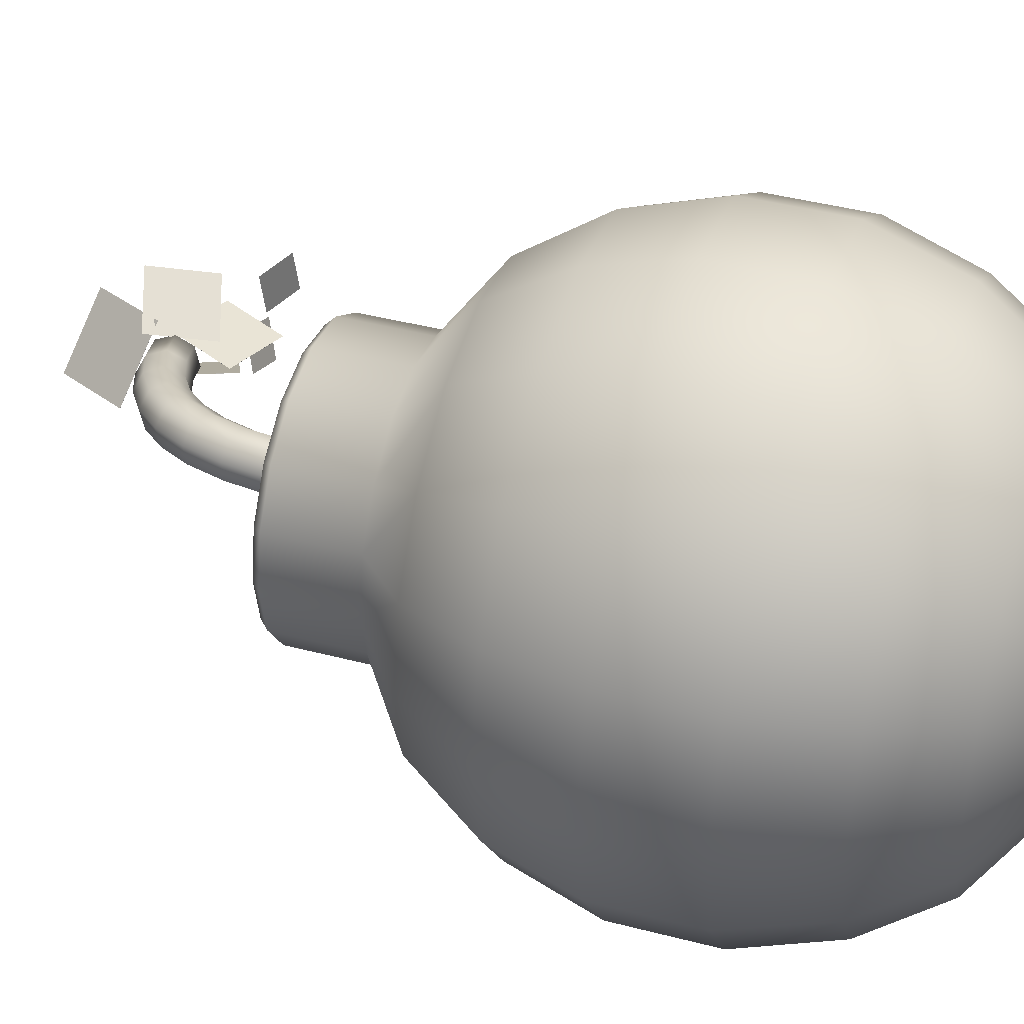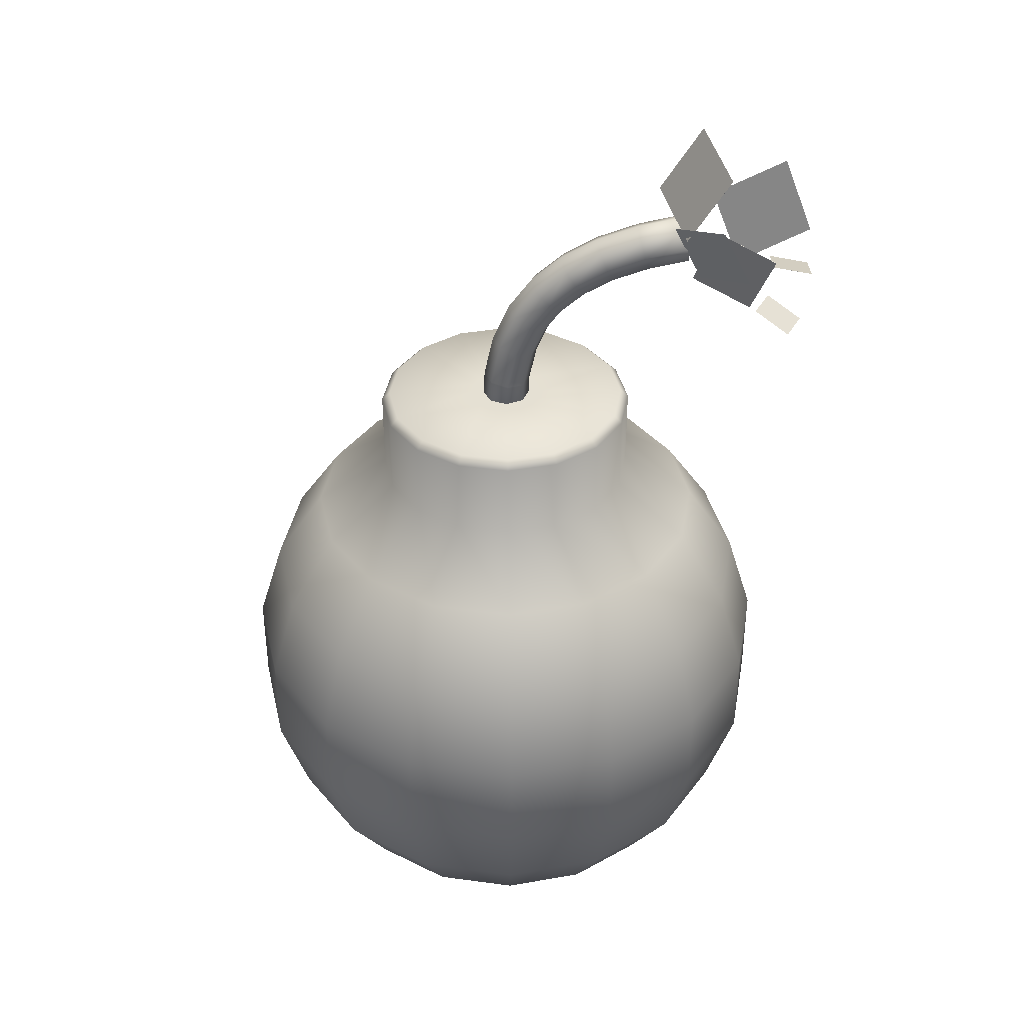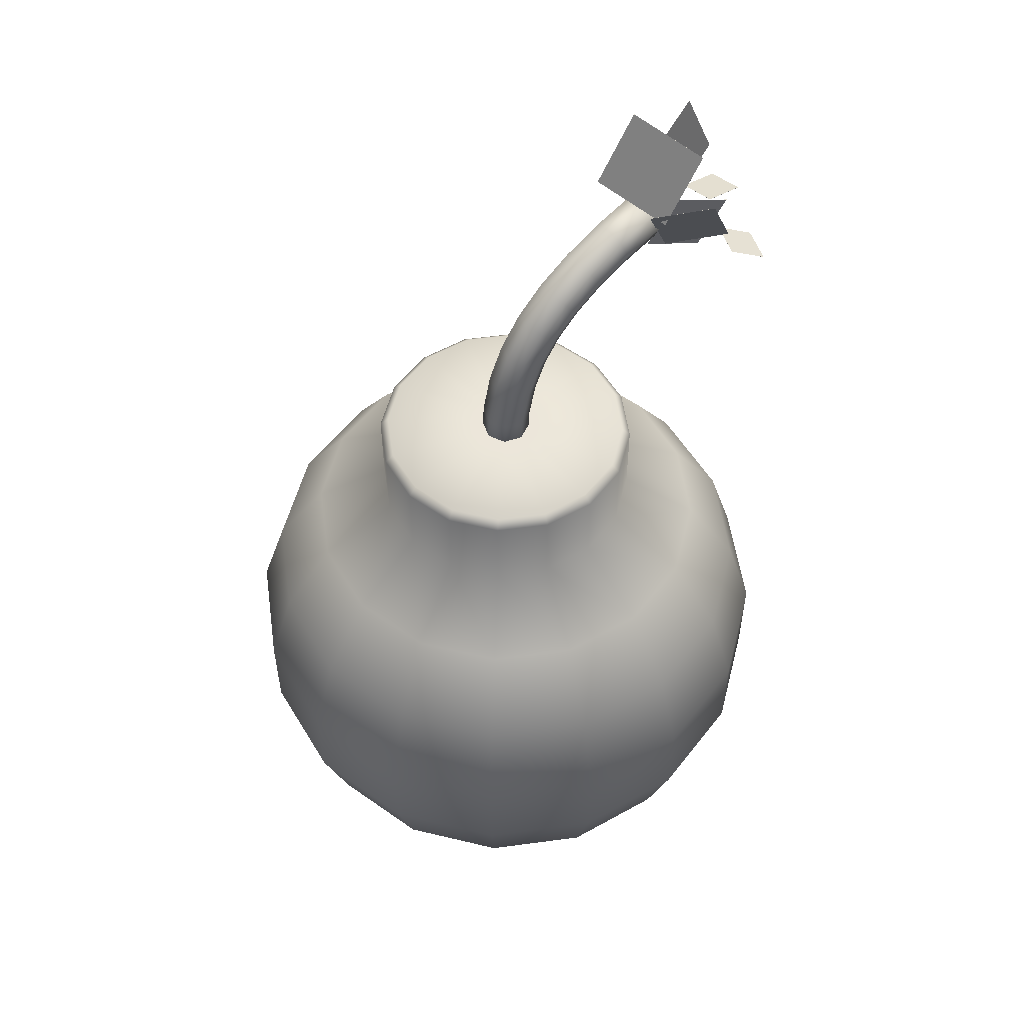
<metadata>
{"format":"obj","ext":"obj","renderer":"f3d","projection":"perspective","resolution":1024,"background":"white","views":[{"elev":42.3,"azim":-72.6,"up":"+Z"},{"elev":37.9,"azim":21.1,"up":"+Y"},{"elev":54.2,"azim":-19.4,"up":"+Y"}]}
</metadata>
<code>
o NurbsPath_NurbsPath.001
v 0.2449 1.138 -0.08102
v 0.2392 1.144 -0.09229
v 0.2349 1.139 -0.1045
v 0.2347 1.127 -0.1104
v 0.2386 1.114 -0.1066
v 0.2443 1.108 -0.0953
v 0.2486 1.113 -0.08314
v 0.2488 1.126 -0.07723
v -0.0058 0.8269 0.01403
v -0.01402 0.8268 0.005819
v -0.01403 0.8269 -0.005804
v -0.00582 0.8271 -0.01403
v 0.0058 0.8273 -0.01403
v 0.01402 0.8274 -0.005819
v 0.01403 0.8273 0.005803
v 0.00582 0.8271 0.01403
v 0.01288 0.8271 0.03104
v 0.03104 0.8276 0.01284
v 0.03103 0.8278 -0.01287
v 0.01283 0.8276 -0.03105
v -0.01288 0.8271 -0.03104
v -0.03104 0.8266 -0.01284
v -0.03103 0.8264 0.01287
v -0.01283 0.8266 0.03105
v 0.01564 0.8916 0.03022
v 0.03364 0.8887 0.01207
v 0.03357 0.8878 -0.01362
v 0.01545 0.8892 -0.03182
v -0.01009 0.8922 -0.03186
v -0.02809 0.895 -0.01372
v -0.02802 0.896 0.01198
v -0.009903 0.8946 0.03018
v 0.02646 0.9472 0.02658
v 0.04365 0.9404 0.008713
v 0.04327 0.9379 -0.01688
v 0.02555 0.9412 -0.03521
v 0.000855 0.9484 -0.03554
v -0.01633 0.9553 -0.01768
v -0.01596 0.9577 0.007918
v 0.001774 0.9544 0.02625
v 0.04524 0.9946 0.01997
v 0.06061 0.9833 0.002752
v 0.05953 0.979 -0.02259
v 0.04263 0.9844 -0.04121
v 0.0198 0.9962 -0.04221
v 0.004427 1.008 -0.02499
v 0.005508 1.012 0.000359
v 0.02242 1.006 0.01898
v 0.07188 1.034 0.01025
v 0.08435 1.019 -0.005909
v 0.0821 1.013 -0.03083
v 0.06645 1.02 -0.04991
v 0.04657 1.036 -0.05198
v 0.0341 1.052 -0.03583
v 0.03634 1.058 -0.01091
v 0.05199 1.05 0.008175
v 0.1063 1.067 -0.002757
v 0.1152 1.048 -0.01756
v 0.1114 1.04 -0.04191
v 0.09728 1.049 -0.06155
v 0.08097 1.068 -0.06499
v 0.07208 1.088 -0.05019
v 0.07581 1.095 -0.02583
v 0.08998 1.086 -0.006189
v 0.1484 1.092 -0.01919
v 0.1536 1.071 -0.03258
v 0.1484 1.063 -0.05633
v 0.1356 1.072 -0.07652
v 0.1229 1.094 -0.08134
v 0.1176 1.115 -0.06796
v 0.1229 1.124 -0.04421
v 0.1356 1.114 -0.02401
v 0.198 1.112 -0.0392
v 0.2001 1.089 -0.05132
v 0.1934 1.08 -0.07449
v 0.1818 1.09 -0.09515
v 0.1721 1.113 -0.1012
v 0.1699 1.136 -0.08908
v 0.1766 1.145 -0.0659
v 0.1882 1.135 -0.04524
v 0.252 1.125 -0.0617
v 0.2517 1.102 -0.07279
v 0.2439 1.092 -0.09549
v 0.2331 1.103 -0.1165
v 0.2257 1.126 -0.1235
v 0.226 1.149 -0.1124
v 0.2339 1.159 -0.08973
v 0.2447 1.148 -0.06872
v 0.2417 1.126 -0.0938
v 0 0.8271 -0
f 87 3 86
f 81 7 8
f 87 1 2
f 90 12 13
f 22 12 11
f 18 14 19
f 24 16 17
f 24 10 9
f 20 12 21
f 18 16 15
f 22 10 23
f 20 14 13
f 25 24 17
f 26 17 18
f 27 18 19
f 20 27 19
f 21 28 20
f 22 29 21
f 23 30 22
f 32 23 24
f 33 32 25
f 34 25 26
f 35 26 27
f 28 35 27
f 29 36 28
f 30 37 29
f 31 38 30
f 40 31 32
f 41 40 33
f 42 33 34
f 43 34 35
f 36 43 35
f 37 44 36
f 38 45 37
f 39 46 38
f 48 39 40
f 49 48 41
f 50 41 42
f 51 42 43
f 52 43 44
f 45 52 44
f 46 53 45
f 47 54 46
f 48 55 47
f 49 64 56
f 50 57 49
f 51 58 50
f 60 51 52
f 61 52 53
f 62 53 54
f 63 54 55
f 56 63 55
f 57 72 64
f 58 65 57
f 59 66 58
f 68 59 60
f 69 60 61
f 70 61 62
f 71 62 63
f 64 71 63
f 65 80 72
f 66 73 65
f 67 74 66
f 76 67 68
f 77 68 69
f 78 69 70
f 79 70 71
f 72 79 71
f 73 88 80
f 74 81 73
f 75 82 74
f 84 75 76
f 85 76 77
f 86 77 78
f 87 78 79
f 80 87 79
f 86 4 85
f 88 8 1
f 85 5 84
f 84 6 83
f 82 6 7
f 89 7 6
f 8 7 89
f 89 5 4
f 2 1 89
f 5 89 6
f 3 2 89
f 1 8 89
f 3 89 4
f 9 90 16
f 90 13 14
f 11 12 90
f 90 14 15
f 9 10 90
f 16 90 15
f 10 11 90
f 87 2 3
f 81 82 7
f 87 88 1
f 22 21 12
f 18 15 14
f 24 9 16
f 24 23 10
f 20 13 12
f 18 17 16
f 22 11 10
f 20 19 14
f 25 32 24
f 26 25 17
f 27 26 18
f 20 28 27
f 21 29 28
f 22 30 29
f 23 31 30
f 32 31 23
f 33 40 32
f 34 33 25
f 35 34 26
f 28 36 35
f 29 37 36
f 30 38 37
f 31 39 38
f 40 39 31
f 41 48 40
f 42 41 33
f 43 42 34
f 36 44 43
f 37 45 44
f 38 46 45
f 39 47 46
f 48 47 39
f 49 56 48
f 50 49 41
f 51 50 42
f 52 51 43
f 45 53 52
f 46 54 53
f 47 55 54
f 48 56 55
f 49 57 64
f 50 58 57
f 51 59 58
f 60 59 51
f 61 60 52
f 62 61 53
f 63 62 54
f 56 64 63
f 57 65 72
f 58 66 65
f 59 67 66
f 68 67 59
f 69 68 60
f 70 69 61
f 71 70 62
f 64 72 71
f 65 73 80
f 66 74 73
f 67 75 74
f 76 75 67
f 77 76 68
f 78 77 69
f 79 78 70
f 72 80 79
f 73 81 88
f 74 82 81
f 75 83 82
f 84 83 75
f 85 84 76
f 86 85 77
f 87 86 78
f 80 88 87
f 86 3 4
f 88 81 8
f 85 4 5
f 84 5 6
f 82 83 6
o Plane_5.001_Mesh.002
v 0.3612 1.061 -0.04152
v 0.4112 1.036 -0.03654
v 0.364 1.055 -0.09702
v 0.414 1.031 -0.09204
v 0.3612 1.083 -0.1285
v 0.4137 1.074 -0.1453
v 0.3425 1.069 -0.1793
v 0.395 1.06 -0.1962
v 0.2874 1.144 -0.08963
v 0.3723 1.109 -0.09761
v 0.2519 1.059 -0.09683
v 0.3368 1.024 -0.1048
v 0.2341 1.16 -0.05453
v 0.3151 1.186 -0.01967
v 0.27 1.077 -0.0742
v 0.3509 1.104 -0.03934
v 0.2623 1.175 -0.1424
v 0.3499 1.213 -0.2034
v 0.3043 1.07 -0.1479
v 0.3919 1.108 -0.2089
v 0.2547 1.147 -0.04755
v 0.3103 1.245 -0.06218
v 0.1853 1.174 -0.1331
v 0.2409 1.271 -0.1477
v 0.3611 1.061 -0.04151
v 0.4112 1.036 -0.03653
v 0.3639 1.055 -0.09701
v 0.414 1.031 -0.09203
v 0.3612 1.083 -0.1284
v 0.4137 1.074 -0.1453
v 0.3425 1.069 -0.1793
v 0.3949 1.06 -0.1961
v 0.2874 1.144 -0.08953
v 0.3723 1.109 -0.09751
v 0.2519 1.059 -0.09672
v 0.3368 1.024 -0.1047
v 0.2341 1.16 -0.05444
v 0.3151 1.186 -0.01958
v 0.2699 1.077 -0.07411
v 0.3509 1.104 -0.03925
v 0.2623 1.175 -0.1424
v 0.3499 1.213 -0.2034
v 0.3043 1.07 -0.1478
v 0.3919 1.108 -0.2088
v 0.2548 1.147 -0.04762
v 0.3104 1.245 -0.06225
v 0.1854 1.174 -0.1331
v 0.2409 1.271 -0.1478
f 94 93 91
f 98 97 95
f 102 101 99
f 106 105 103
f 110 109 107
f 114 113 111
f 92 94 91
f 96 98 95
f 100 102 99
f 104 106 103
f 108 110 107
f 112 114 111
f 118 115 117
f 122 119 121
f 126 123 125
f 130 127 129
f 134 131 133
f 138 135 137
f 116 115 118
f 120 119 122
f 124 123 126
f 128 127 130
f 132 131 134
f 136 135 138
f 93 118 117
f 91 117 115
f 98 121 97
f 95 121 119
f 102 125 101
f 101 123 99
f 105 130 129
f 103 129 127
f 110 133 109
f 109 131 107
f 113 138 137
f 113 135 111
f 91 116 92
f 92 118 94
f 95 120 96
f 96 122 98
f 99 124 100
f 100 126 102
f 104 127 128
f 104 130 106
f 107 132 108
f 110 132 134
f 111 136 112
f 114 136 138
f 93 94 118
f 91 93 117
f 98 122 121
f 95 97 121
f 102 126 125
f 101 125 123
f 105 106 130
f 103 105 129
f 110 134 133
f 109 133 131
f 113 114 138
f 113 137 135
f 91 115 116
f 92 116 118
f 95 119 120
f 96 120 122
f 99 123 124
f 100 124 126
f 104 103 127
f 104 128 130
f 107 131 132
f 110 108 132
f 111 135 136
f 114 112 136
o Sphere_Sphere.001
v 0 0.667 -0.2861
v 0 0.5628 -0.3559
v 0 0.1889 -0.3517
v 0 0 -0.1567
v 0.07046 0.7389 -0.1701
v 0.1095 0.667 -0.2643
v 0.1362 0.5628 -0.3288
v 0.1346 0.1889 -0.3249
v 0.1089 0.08987 -0.263
v 0.05996 0 -0.1448
v 0.1302 0.7389 -0.1302
v 0.2023 0.667 -0.2023
v 0.2517 0.5628 -0.2517
v 0.2487 0.1889 -0.2487
v 0.2013 0.08987 -0.2013
v 0.1108 0 -0.1108
v 0.1701 0.7389 -0.07046
v 0.2643 0.667 -0.1095
v 0.3288 0.5628 -0.1362
v 0.3249 0.1889 -0.1346
v 0.263 0.08987 -0.1089
v 0.1448 0 -0.05996
v 0.1841 0.7389 -0
v 0.2861 0.667 -0
v 0.3559 0.5628 -0
v 0.3517 0.1889 -0
v 0.2847 0.08987 -0
v 0.1567 0 -0
v 0.1701 0.7389 0.07046
v 0.2643 0.667 0.1095
v 0.3288 0.5628 0.1362
v 0.3249 0.1889 0.1346
v 0.263 0.08987 0.1089
v 0.1448 -0 0.05996
v 0.1302 0.7389 0.1302
v 0.2023 0.667 0.2023
v 0.2517 0.5628 0.2517
v 0.2487 0.1889 0.2487
v 0.2013 0.08987 0.2013
v 0.1108 -0 0.1108
v 0.07046 0.7389 0.1701
v 0.1095 0.667 0.2643
v 0.1362 0.5628 0.3288
v 0.1346 0.1889 0.3249
v 0.1089 0.08987 0.263
v 0.05996 -0 0.1448
v -0 0.7389 0.1841
v -0 0.667 0.2861
v -0 0.5628 0.3559
v -0 0.1889 0.3517
v -0 0.08987 0.2847
v -0 -0 0.1567
v -0.07046 0.7389 0.1701
v -0.1095 0.667 0.2643
v -0.1362 0.5628 0.3288
v -0.1346 0.1889 0.3249
v -0.1089 0.08987 0.263
v -0.05996 -0 0.1448
v -0.1302 0.7389 0.1302
v -0.2023 0.667 0.2023
v -0.2517 0.5628 0.2517
v -0.2487 0.1889 0.2487
v -0.2013 0.08987 0.2013
v -0.1108 -0 0.1108
v -0.1701 0.7389 0.07046
v -0.2643 0.667 0.1095
v -0.3288 0.5628 0.1362
v -0.3249 0.1889 0.1346
v -0.263 0.08987 0.1089
v -0.1448 -0 0.05996
v -0.1841 0.7389 -0
v -0.2861 0.667 -0
v -0.3559 0.5628 -0
v -0.3517 0.1889 -0
v -0.2847 0.08987 -0
v -0.1567 0 -0
v -0.1701 0.7389 -0.07046
v -0.2643 0.667 -0.1095
v -0.3288 0.5628 -0.1362
v -0.3249 0.1889 -0.1346
v -0.263 0.08987 -0.1089
v -0.1448 0 -0.05996
v -0.1302 0.7389 -0.1302
v -0.2023 0.667 -0.2023
v -0.2517 0.5628 -0.2517
v -0.2487 0.1889 -0.2487
v -0.2013 0.08987 -0.2013
v -0.1108 0 -0.1108
v -0.07046 0.7389 -0.1701
v -0.1095 0.667 -0.2643
v -0.1362 0.5628 -0.3288
v -0.1346 0.1889 -0.3249
v -0.1089 0.08987 -0.263
v -0.05996 0 -0.1448
v 0 0.7389 -0.1841
v 0 0.08987 -0.2847
v 0 0 -0
v 0.01963 0.8614 -0.04739
v 0.03627 0.8614 -0.03627
v 0.04739 0.8614 -0.01963
v 0.05129 0.8614 -0
v 0.04739 0.8614 0.01963
v 0.03627 0.8614 0.03627
v 0.01963 0.8614 0.04738
v -0 0.8614 0.05129
v -0.01963 0.8614 0.04738
v -0.03627 0.8614 0.03627
v -0.04739 0.8614 0.01963
v -0.05129 0.8614 -0
v -0.04738 0.8614 -0.01963
v -0.03627 0.8614 -0.03627
v -0.01963 0.8614 -0.04739
v 0 0.8614 -0.05129
v 0.06609 0.8614 -0.1596
v 0.07046 0.8502 -0.1701
v 0.1302 0.8502 -0.1302
v 0.1221 0.8614 -0.1221
v 0.1701 0.8502 -0.07046
v 0.1596 0.8614 -0.06609
v 0.1841 0.8502 -0
v 0.1727 0.8614 -0
v 0.1701 0.8502 0.07046
v 0.1596 0.8614 0.06609
v 0.1302 0.8502 0.1302
v 0.1221 0.8614 0.1221
v 0.07046 0.8502 0.1701
v 0.06609 0.8614 0.1596
v -0 0.8502 0.1841
v -0 0.8614 0.1727
v -0.07046 0.8502 0.1701
v -0.06609 0.8614 0.1596
v -0.1302 0.8502 0.1302
v -0.1221 0.8614 0.1221
v -0.1701 0.8502 0.07046
v -0.1596 0.8614 0.06609
v -0.1841 0.8502 -0
v -0.1727 0.8614 -0
v -0.1701 0.8502 -0.07046
v -0.1596 0.8614 -0.06609
v -0.1302 0.8502 -0.1302
v -0.1221 0.8614 -0.1221
v -0.07046 0.8502 -0.1701
v -0.06609 0.8614 -0.1596
v 0 0.8502 -0.1841
v 0 0.8614 -0.1727
v 0.15 0.3134 -0.3621
v 0.2773 0.4443 -0.2773
v 0.2771 0.3134 -0.2771
v 0.3623 0.4443 -0.1501
v 0.3621 0.3134 -0.15
v 0.3921 0.4443 -0
v 0.3919 0.3134 -0
v 0.3623 0.4443 0.1501
v 0.3621 0.3134 0.15
v 0.2771 0.3134 0.2771
v 0.1501 0.4443 0.3623
v 0.15 0.3134 0.3621
v -0 0.3134 0.3919
v -0.15 0.3134 0.3621
v -0.2771 0.3134 0.2771
v -0.3621 0.3134 0.15
v -0.3921 0.4443 -0
v -0.3919 0.3134 -0
v -0.3621 0.3134 -0.15
v -0.2771 0.3134 -0.2771
v -0.15 0.3134 -0.3621
v 0 0.3134 -0.3919
v -0 0.8614 -0
v 0.1501 0.4443 -0.3623
v 0.2773 0.4443 0.2773
v -0 0.4443 0.3921
v -0.1501 0.4443 0.3623
v -0.2773 0.4443 0.2773
v -0.3623 0.4443 0.1501
v -0.3623 0.4443 -0.1501
v -0.2773 0.4443 -0.2773
v -0.1501 0.4443 -0.3623
v 0 0.4443 -0.3921
f 235 142 148
f 234 146 147
f 285 157 287
f 233 144 139
f 234 148 142
f 284 152 146
f 139 145 140
f 267 244 269
f 148 153 154
f 316 145 307
f 144 151 145
f 259 240 261
f 235 148 154
f 147 152 153
f 305 146 141
f 144 149 150
f 157 289 287
f 150 157 151
f 257 239 259
f 235 154 160
f 153 158 159
f 286 158 152
f 149 156 150
f 154 159 160
f 235 160 166
f 158 165 159
f 288 164 158
f 155 162 156
f 160 165 166
f 289 169 291
f 157 162 163
f 277 247 248
f 290 170 164
f 161 168 162
f 166 171 172
f 291 175 308
f 162 169 163
f 279 248 249
f 235 166 172
f 165 170 171
f 172 177 178
f 308 181 294
f 168 175 169
f 267 242 243
f 235 172 178
f 170 177 171
f 170 293 176
f 168 173 174
f 174 181 175
f 235 178 184
f 176 183 177
f 176 295 182
f 174 179 180
f 177 184 178
f 181 309 294
f 235 184 190
f 182 189 183
f 182 296 188
f 180 185 186
f 184 189 190
f 309 193 310
f 180 187 181
f 271 246 273
f 186 191 192
f 190 195 196
f 193 311 310
f 186 193 187
f 265 241 242
f 235 190 196
f 189 194 195
f 188 297 194
f 196 201 202
f 199 312 311
f 192 199 193
f 273 247 275
f 235 196 202
f 195 200 201
f 194 298 200
f 192 197 198
f 233 253 143
f 235 202 208
f 200 207 201
f 200 299 206
f 198 203 204
f 201 208 202
f 312 211 300
f 199 204 205
f 206 213 207
f 299 212 206
f 204 209 210
f 207 214 208
f 211 313 300
f 204 211 205
f 261 241 263
f 235 208 214
f 214 219 220
f 217 314 313
f 210 217 211
f 255 236 237
f 235 214 220
f 213 218 219
f 301 218 212
f 210 215 216
f 314 229 315
f 216 223 217
f 281 251 283
f 235 220 226
f 219 224 225
f 218 303 224
f 215 222 216
f 220 225 226
f 235 226 232
f 225 230 231
f 303 230 224
f 222 227 228
f 226 231 232
f 315 140 316
f 222 229 223
f 279 250 281
f 304 141 230
f 228 233 139
f 231 142 232
f 229 139 140
f 271 244 245
f 235 232 142
f 231 141 234
f 227 282 233
f 191 270 197
f 167 262 173
f 255 238 257
f 209 276 215
f 185 268 191
f 161 260 167
f 203 274 209
f 179 266 185
f 155 258 161
f 143 254 149
f 221 280 227
f 197 272 203
f 173 264 179
f 149 256 155
f 215 278 221
f 306 248 247
f 252 282 283
f 283 280 281
f 279 280 278
f 278 277 279
f 274 277 276
f 275 272 273
f 272 271 273
f 270 269 271
f 267 268 266
f 265 266 264
f 264 263 265
f 260 263 262
f 261 258 259
f 257 258 256
f 256 255 257
f 253 255 254
f 283 236 252
f 285 284 307
f 287 286 285
f 288 289 290
f 292 289 291
f 291 293 292
f 295 308 294
f 296 294 309
f 309 297 296
f 310 298 297
f 299 311 312
f 301 312 300
f 313 301 300
f 313 303 302
f 303 315 304
f 304 316 305
f 305 307 284
f 145 285 307
f 306 240 239
f 306 244 243
f 249 248 306
f 236 251 306
f 306 243 242
f 251 250 306
f 306 242 241
f 250 249 306
f 240 306 241
f 306 247 246
f 306 239 238
f 306 246 245
f 306 238 237
f 244 306 245
f 236 306 237
f 234 141 146
f 285 151 157
f 233 143 144
f 234 147 148
f 284 286 152
f 139 144 145
f 267 243 244
f 148 147 153
f 316 140 145
f 144 150 151
f 259 239 240
f 147 146 152
f 305 284 146
f 144 143 149
f 157 163 289
f 150 156 157
f 257 238 239
f 153 152 158
f 286 288 158
f 149 155 156
f 154 153 159
f 158 164 165
f 288 290 164
f 155 161 162
f 160 159 165
f 289 163 169
f 157 156 162
f 277 275 247
f 290 292 170
f 161 167 168
f 166 165 171
f 291 169 175
f 162 168 169
f 279 277 248
f 165 164 170
f 172 171 177
f 308 175 181
f 168 174 175
f 267 265 242
f 170 176 177
f 170 292 293
f 168 167 173
f 174 180 181
f 176 182 183
f 176 293 295
f 174 173 179
f 177 183 184
f 181 187 309
f 182 188 189
f 182 295 296
f 180 179 185
f 184 183 189
f 309 187 193
f 180 186 187
f 271 245 246
f 186 185 191
f 190 189 195
f 193 199 311
f 186 192 193
f 265 263 241
f 189 188 194
f 188 296 297
f 196 195 201
f 199 205 312
f 192 198 199
f 273 246 247
f 195 194 200
f 194 297 298
f 192 191 197
f 233 282 253
f 200 206 207
f 200 298 299
f 198 197 203
f 201 207 208
f 312 205 211
f 199 198 204
f 206 212 213
f 299 301 212
f 204 203 209
f 207 213 214
f 211 217 313
f 204 210 211
f 261 240 241
f 214 213 219
f 217 223 314
f 210 216 217
f 255 252 236
f 213 212 218
f 301 302 218
f 210 209 215
f 314 223 229
f 216 222 223
f 281 250 251
f 219 218 224
f 218 302 303
f 215 221 222
f 220 219 225
f 225 224 230
f 303 304 230
f 222 221 227
f 226 225 231
f 315 229 140
f 222 228 229
f 279 249 250
f 304 305 141
f 228 227 233
f 231 234 142
f 229 228 139
f 271 269 244
f 231 230 141
f 227 280 282
f 191 268 270
f 167 260 262
f 255 237 238
f 209 274 276
f 185 266 268
f 161 258 260
f 203 272 274
f 179 264 266
f 155 256 258
f 143 253 254
f 221 278 280
f 197 270 272
f 173 262 264
f 149 254 256
f 215 276 278
f 252 253 282
f 283 282 280
f 279 281 280
f 278 276 277
f 274 275 277
f 275 274 272
f 272 270 271
f 270 268 269
f 267 269 268
f 265 267 266
f 264 262 263
f 260 261 263
f 261 260 258
f 257 259 258
f 256 254 255
f 253 252 255
f 283 251 236
f 285 286 284
f 287 288 286
f 288 287 289
f 292 290 289
f 291 308 293
f 295 293 308
f 296 295 294
f 309 310 297
f 310 311 298
f 299 298 311
f 301 299 312
f 313 302 301
f 313 314 303
f 303 314 315
f 304 315 316
f 305 316 307
f 145 151 285

</code>
